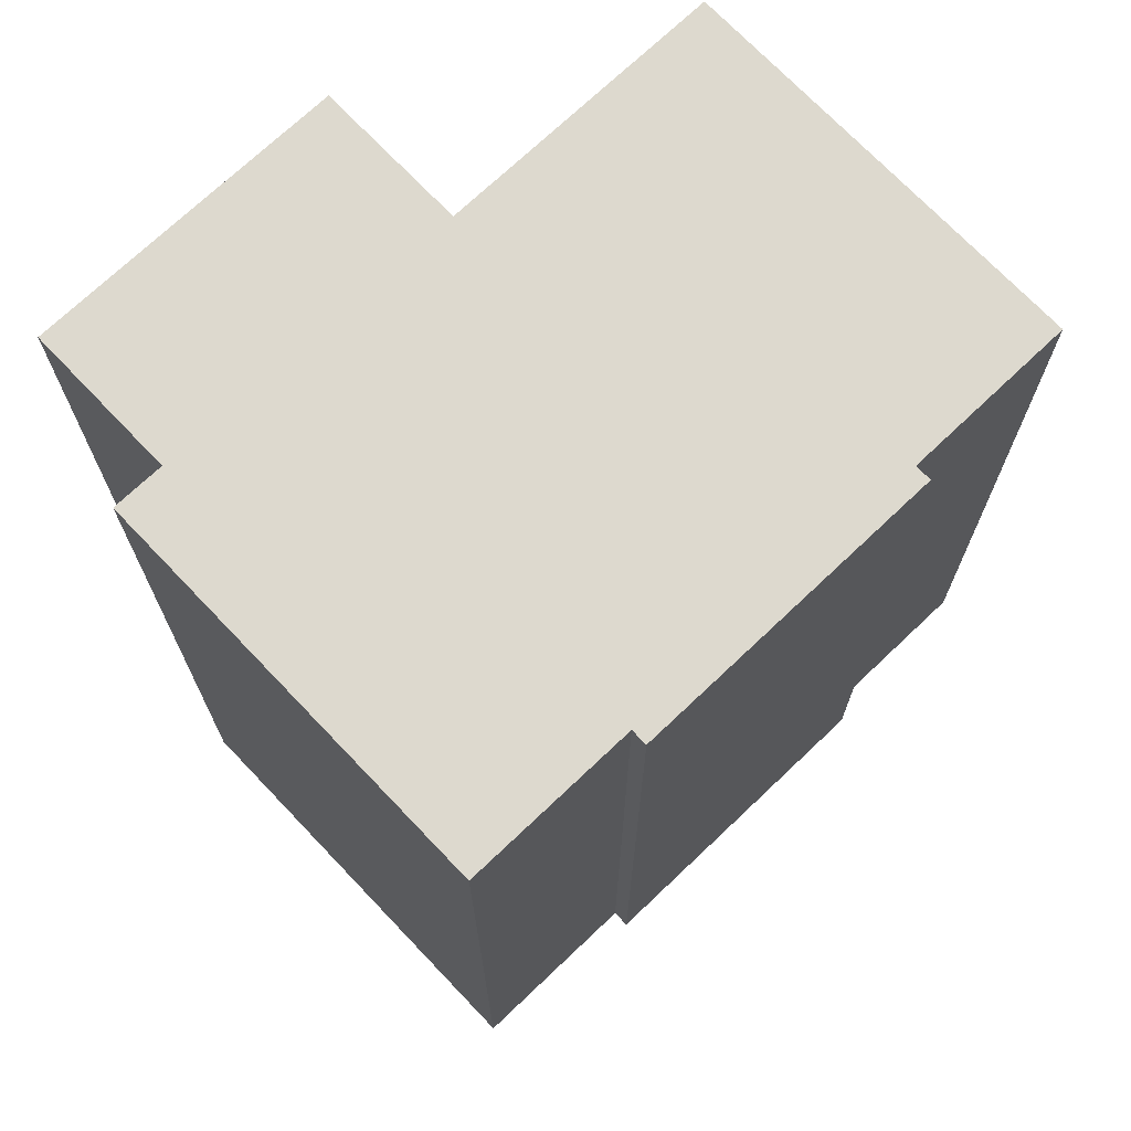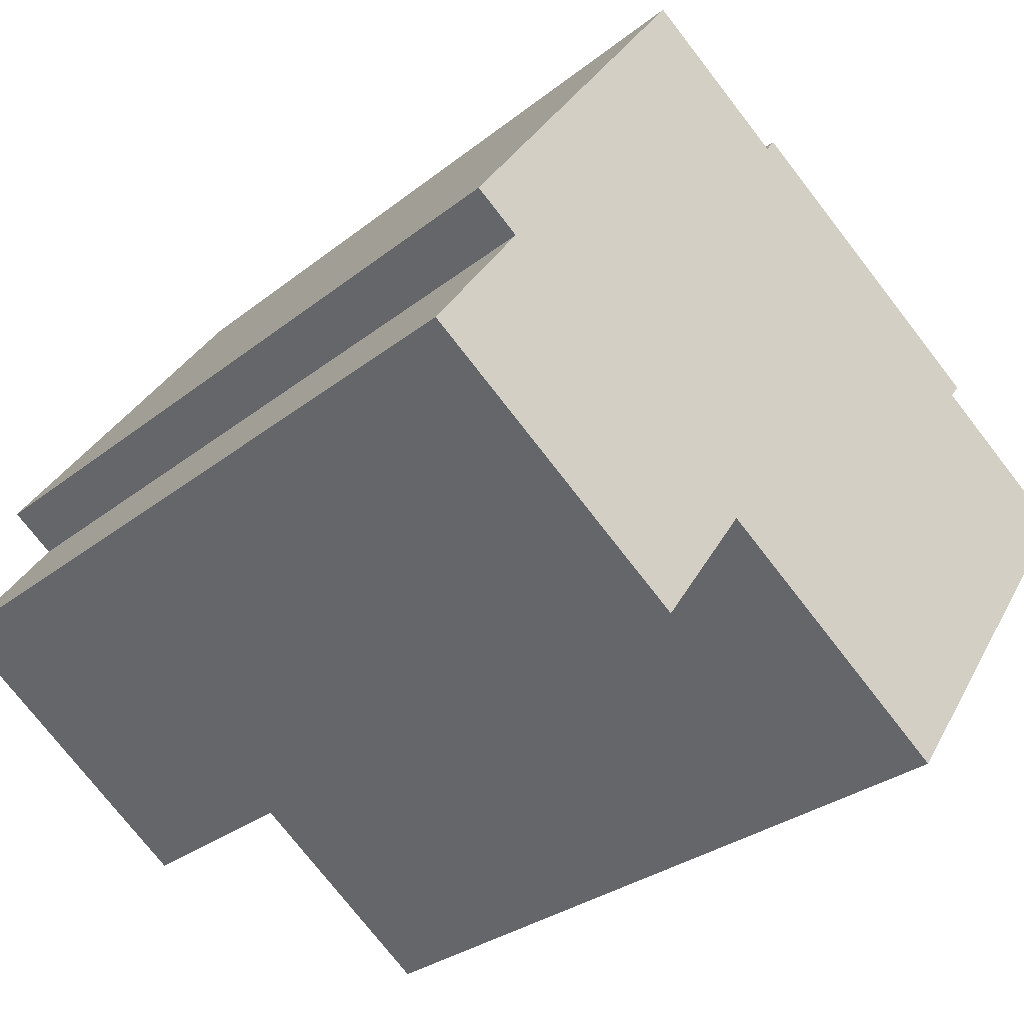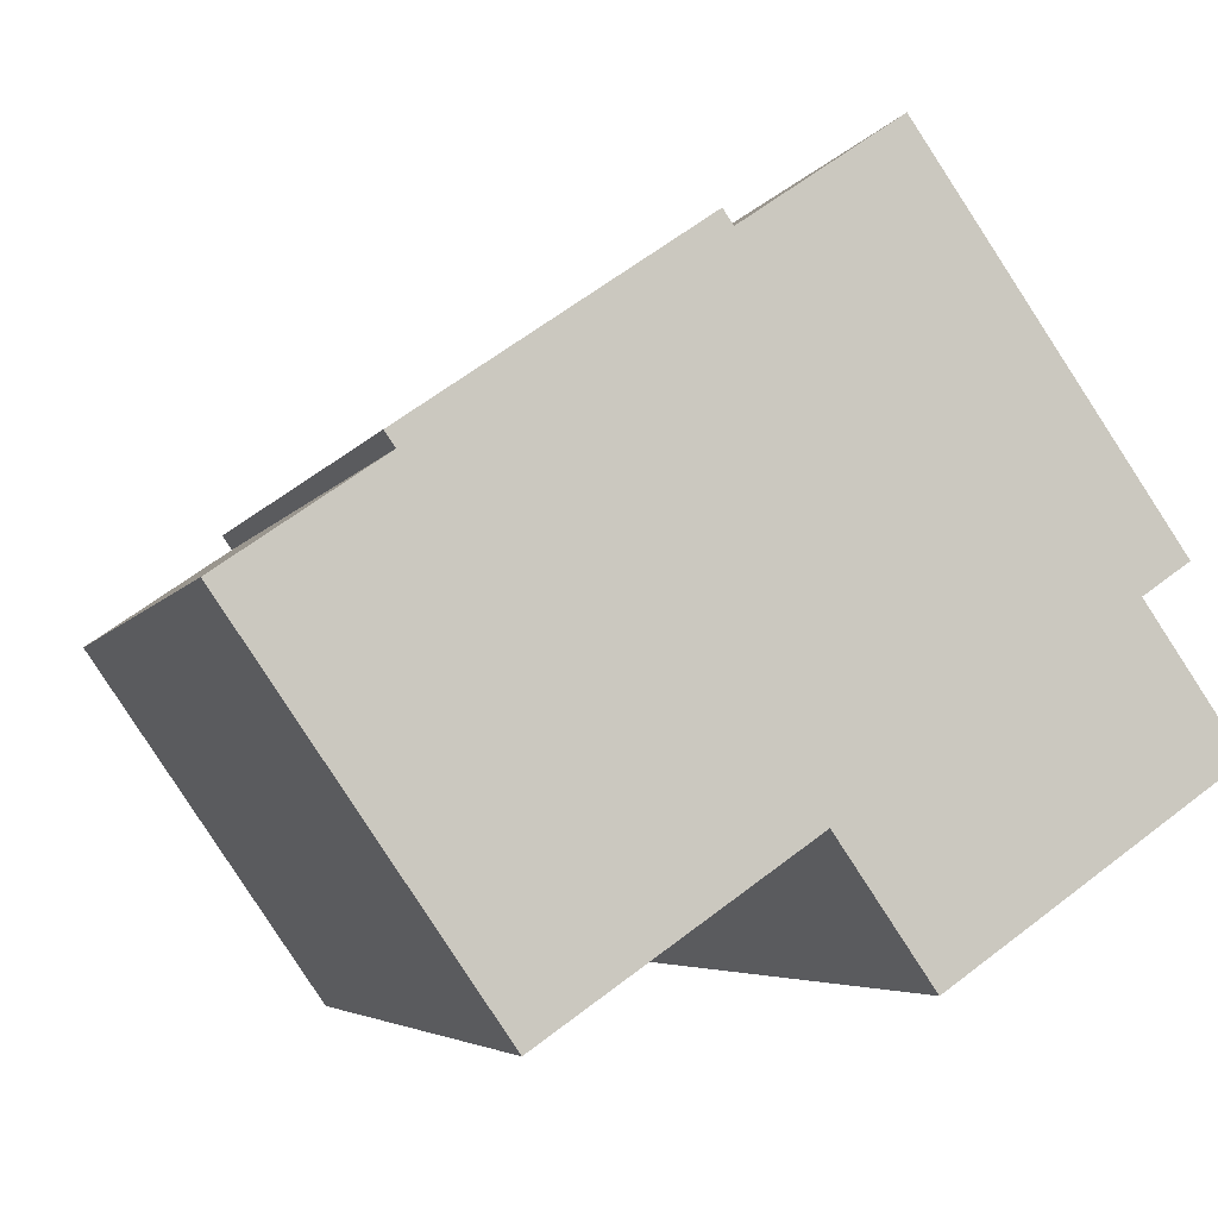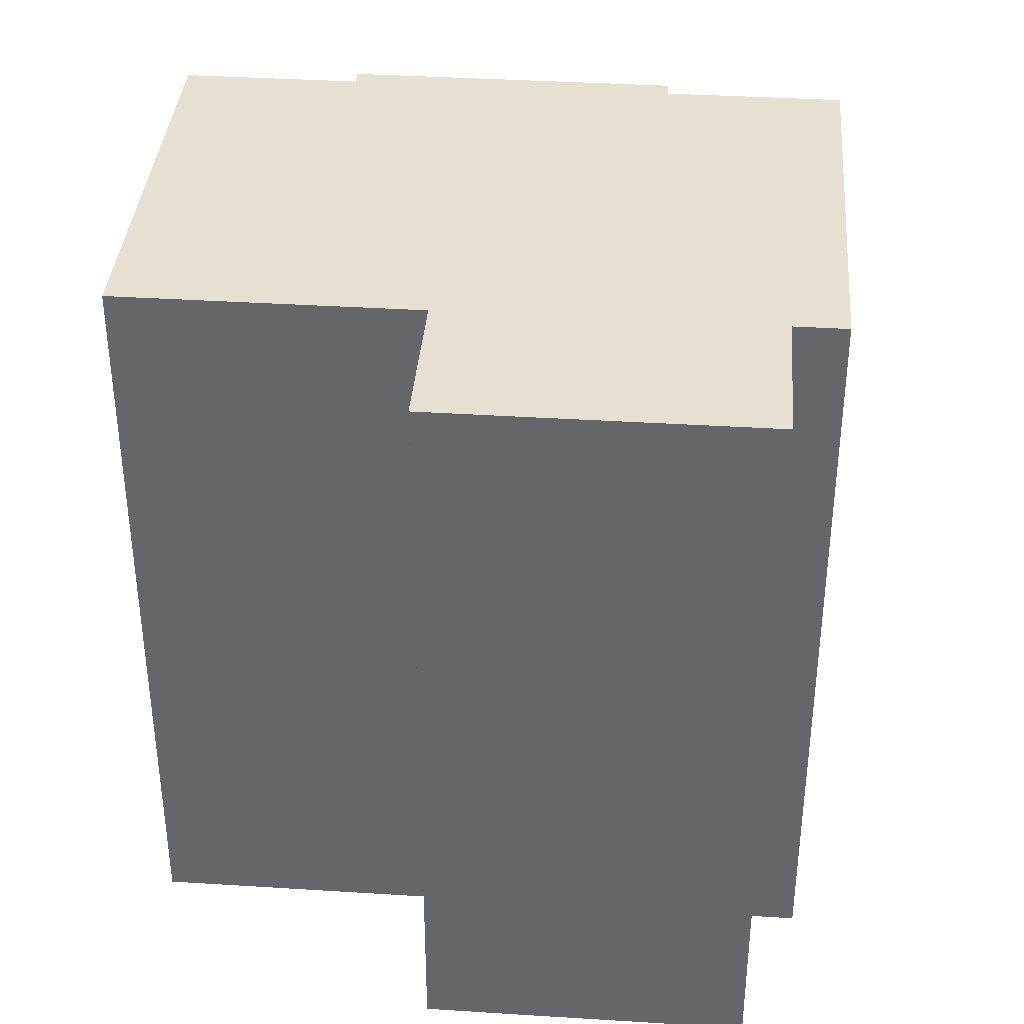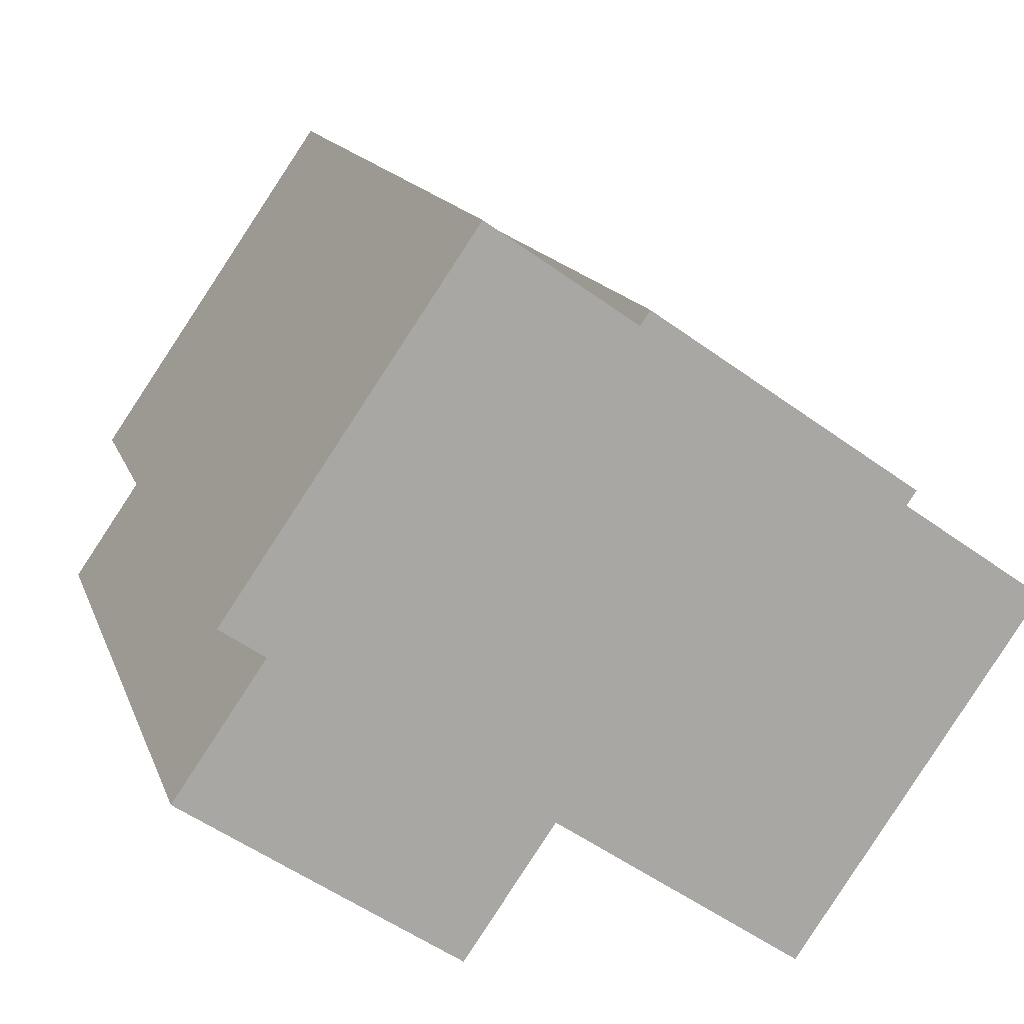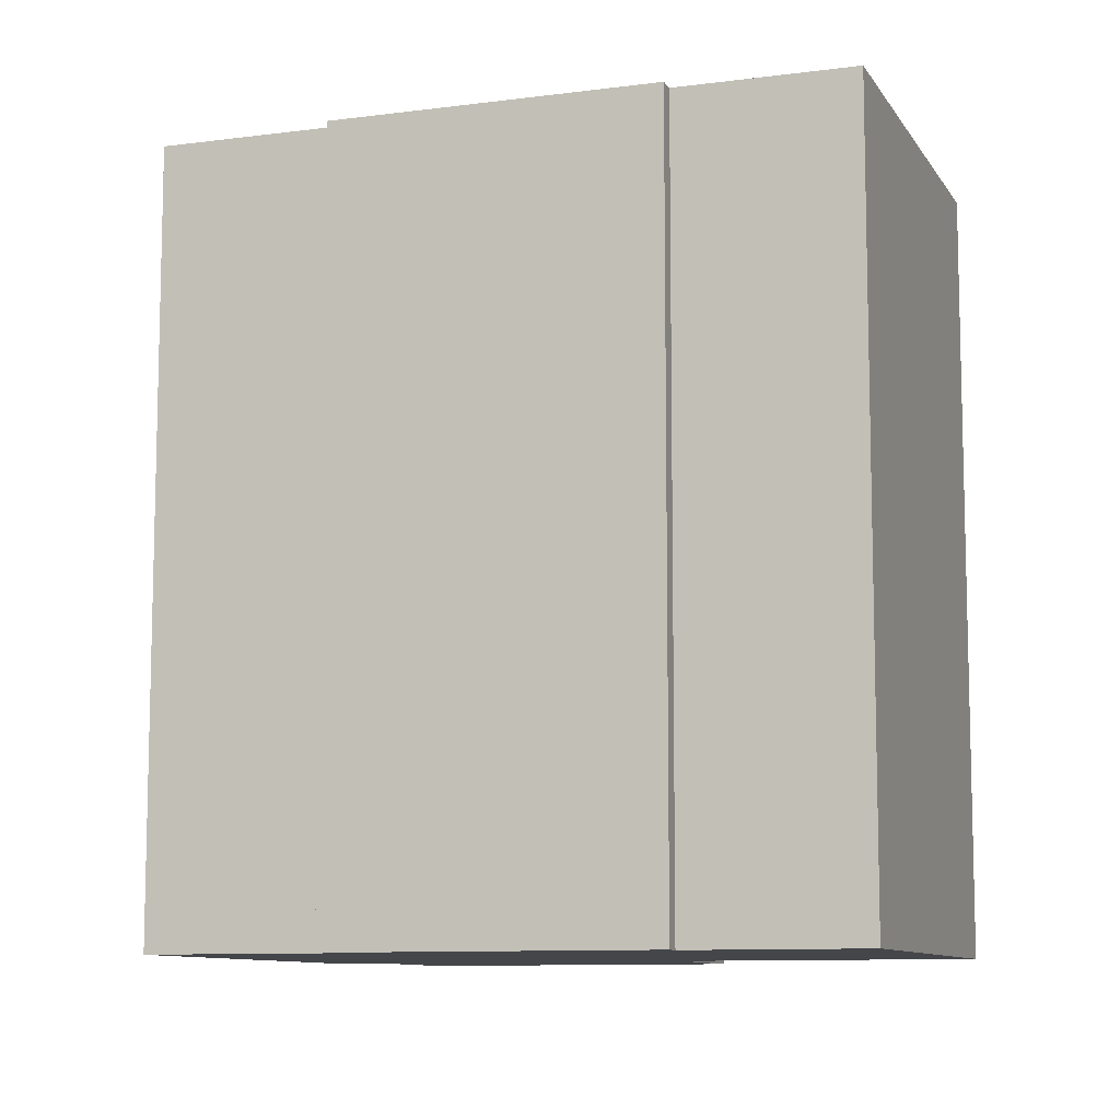
<metadata>
{"format":"obj","ext":"obj","renderer":"f3d","projection":"perspective","resolution":1024,"background":"white","views":[{"elev":71.8,"azim":-8.9,"up":"+Y"},{"elev":-30.4,"azim":-41.6,"up":"+Z"},{"elev":-4.8,"azim":163.5,"up":"+Z"},{"elev":37.7,"azim":-140.7,"up":"+Y"},{"elev":14.8,"azim":-15.8,"up":"+Z"},{"elev":-9.6,"azim":53.8,"up":"+Y"}]}
</metadata>
<code>
v  21.7 23.22 7.309
v  21.41 23.22 6.881
v  13.55 23.22 12.95
v  8.823 23.22 15.59
v  2.741 23.22 3.958
v  1.409 23.22 4.879
v  10.93 23.22 -1.712
v  18.41 23.22 -6.891
v  25.83 23.22 3.824
v  13.26 23.22 12.52
v  5.881 23.22 -4.077
v  0.0004958 23.22 -0.0007362
v  8.189 23.22 -5.669
v  18.41 4.219e-16 -6.89
v  21.41 -4.214e-16 6.882
v  10.93 1.048e-16 -1.711
v  25.83 -2.342e-16 3.824
v  5.88 2.496e-16 -4.077
v  2.74 -2.424e-16 3.959
v  0 0 0
v  8.822 -9.547e-16 15.59
v  13.26 -7.667e-16 12.52
v  8.188 3.471e-16 -5.669
v  13.55 -7.929e-16 12.95
v  21.7 -4.476e-16 7.309
v  1.409 -2.988e-16 4.879
g defaultobject
f 1 2 3
f 4 5 6
f 5 4 7
f 7 4 8
f 8 4 2
f 8 2 9
f 2 4 10
f 2 10 3
f 5 11 12
f 11 5 13
f 13 5 7
f 14 15 16
f 15 14 17
f 18 19 20
f 19 18 21
f 21 18 22
f 22 18 23
f 22 23 24
f 24 23 16
f 24 16 25
f 25 16 15
f 21 26 19
f 5 20 19
f 20 5 12
f 6 19 26
f 19 6 5
f 4 26 21
f 26 4 6
f 4 22 10
f 22 4 21
f 3 22 24
f 22 3 10
f 3 25 1
f 25 3 24
f 1 15 2
f 15 1 25
f 2 17 9
f 17 2 15
f 9 14 8
f 14 9 17
f 7 14 16
f 14 7 8
f 7 23 13
f 23 7 16
f 11 23 18
f 23 11 13
f 12 18 20
f 18 12 11

</code>
